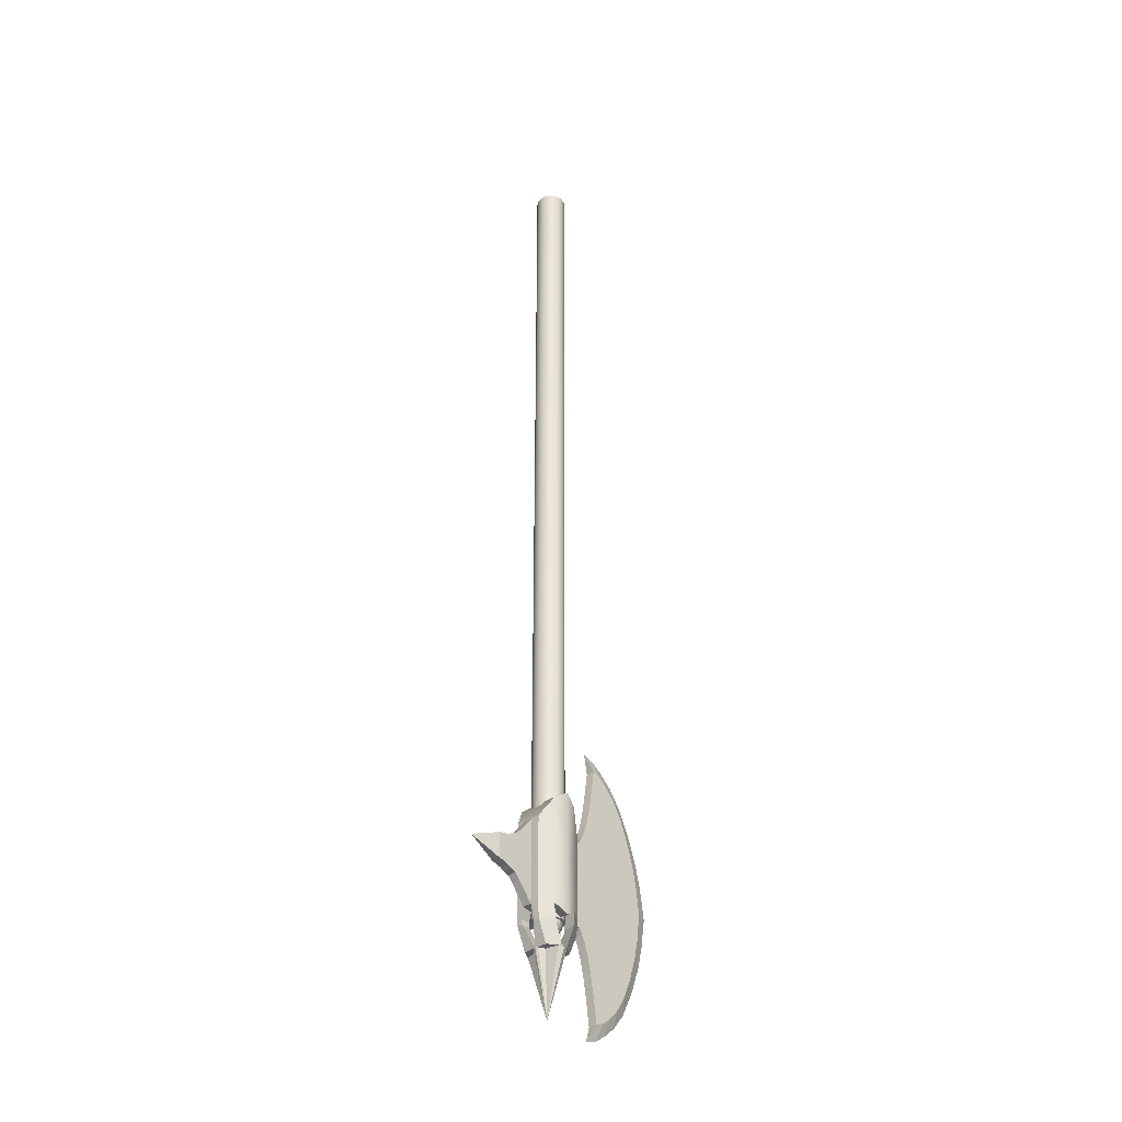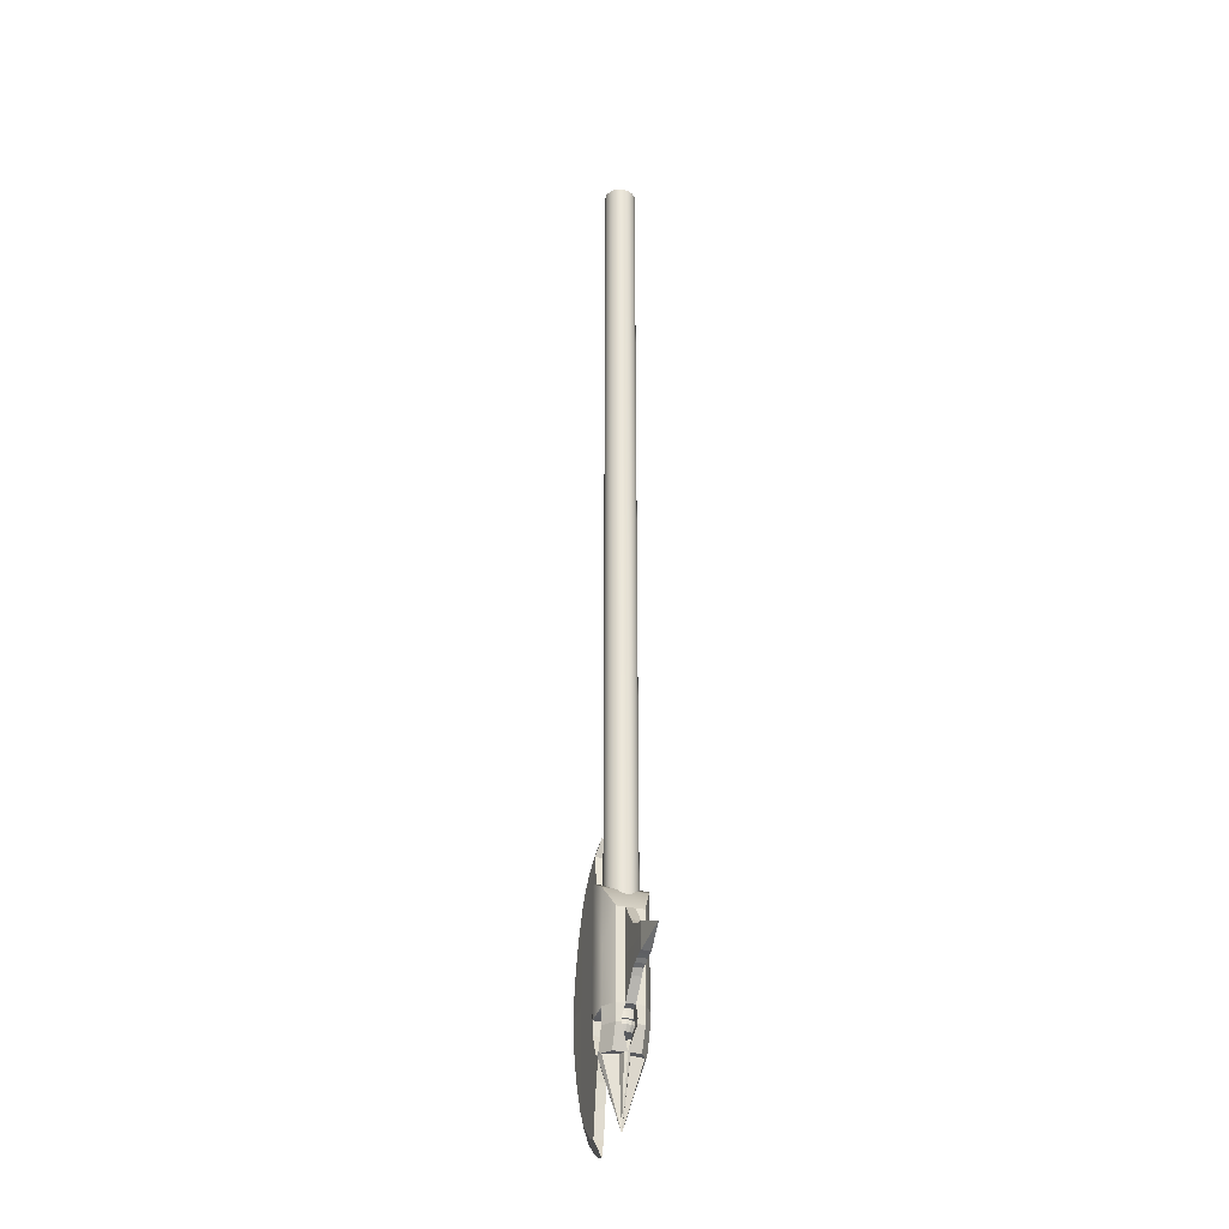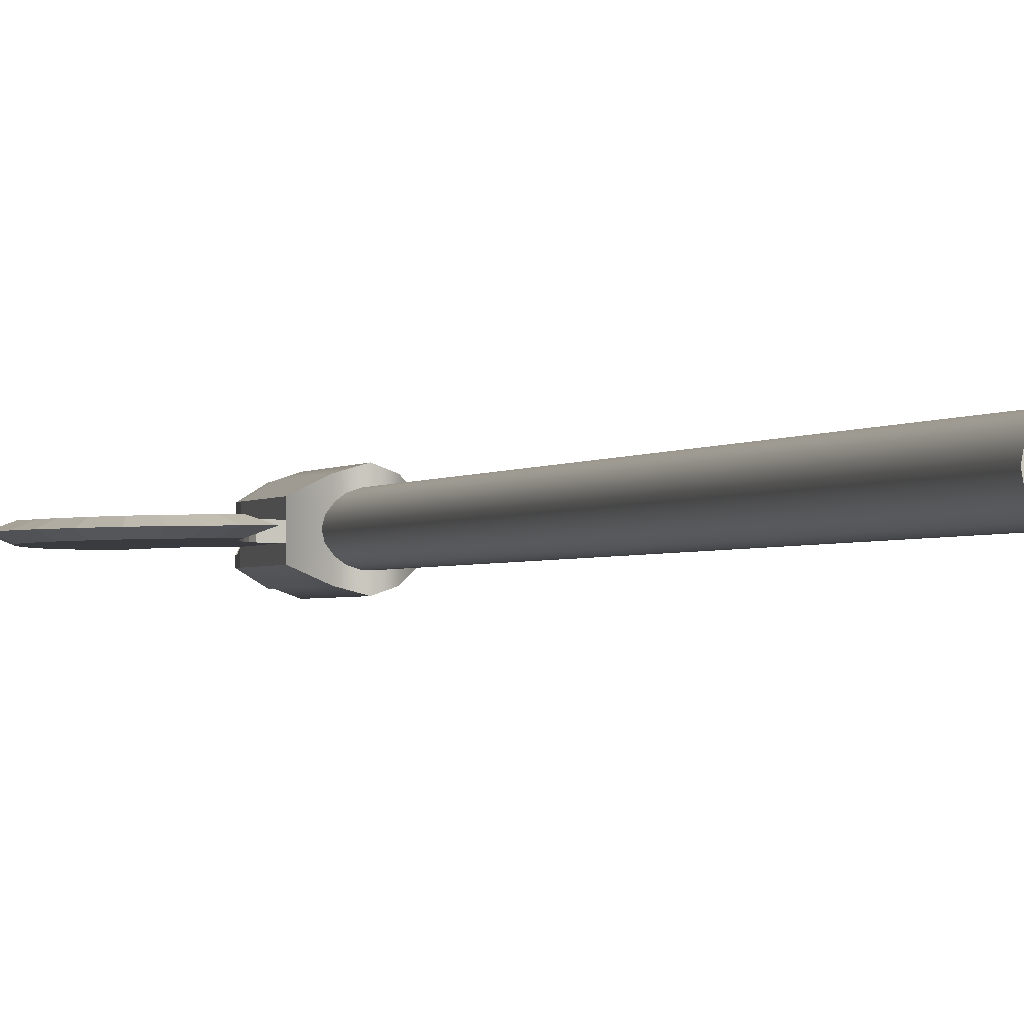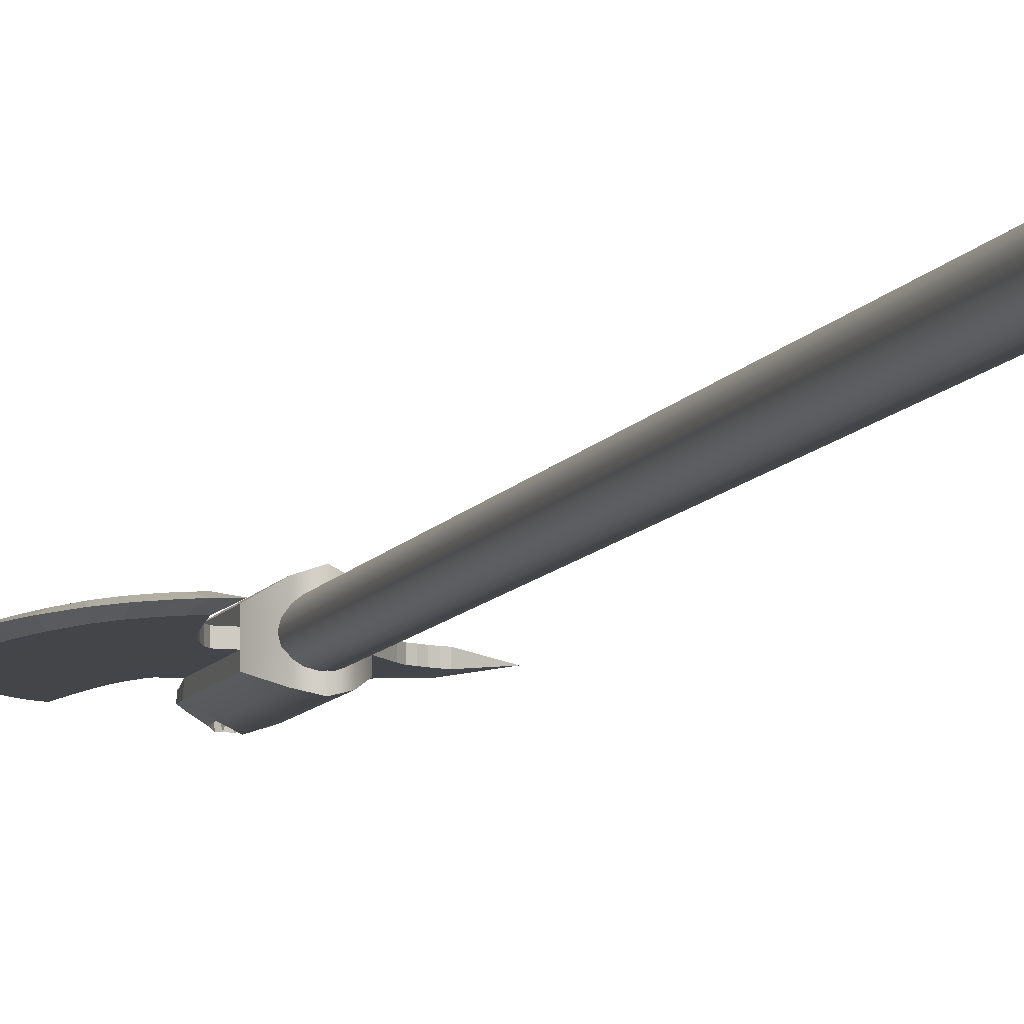
<metadata>
{"format":"obj","ext":"obj","renderer":"f3d","projection":"perspective","resolution":1024,"background":"white","views":[{"elev":-36.6,"azim":132.9,"up":"+Z"},{"elev":-32.7,"azim":72.0,"up":"+Z"},{"elev":-1.3,"azim":-14.1,"up":"+Y"},{"elev":-9.0,"azim":-17.3,"up":"+Y"}]}
</metadata>
<code>
v  -18.94 9.84 5.969
v  -18.94 9.84 5.46
v  -18.78 9.744 5.591
v  -18.78 9.744 6.224
v  -18.94 10.15 5.969
v  -18.78 10.24 6.224
v  -18.78 10.24 5.591
v  -18.94 10.15 5.46
v  -18.78 9.958 6.224
v  -18.94 9.938 5.969
v  -18.94 9.84 4.948
v  -18.94 9.937 5.46
v  -18.94 9.936 4.948
v  -18.78 9.744 4.954
v  -18.63 9.696 4.856
v  -18.63 9.696 5.591
v  -18.63 10.29 6.322
v  -18.63 10.29 5.591
v  -18.63 9.696 6.322
v  -18.63 9.951 6.322
v  -18.69 9.766 4.506
v  -18.81 9.841 4.502
v  -18.81 9.965 4.502
v  -18.72 9.937 4.506
v  -18.78 10.04 6.224
v  -18.94 10.04 5.969
v  -18.78 10.07 4.954
v  -18.78 10.24 4.954
v  -18.63 10.29 4.856
v  -18.63 10.05 4.856
v  -18.94 10.04 5.46
v  -18.81 10.03 4.502
v  -18.81 10.15 4.502
v  -18.69 10.22 4.506
v  -18.72 10.06 4.506
v  -18.78 9.9 4.954
v  -18.63 9.947 4.856
v  -18.94 10.04 4.948
v  -18.93 9.84 4.816
v  -18.77 9.744 4.822
v  -18.93 9.903 4.816
v  -18.81 9.9 4.822
v  -18.94 10.15 4.948
v  -18.77 10.24 4.795
v  -18.93 10.15 4.816
v  -18.81 10.07 4.795
v  -18.93 10.07 4.816
v  -18.92 9.84 4.755
v  -18.77 9.744 4.761
v  -18.92 9.903 4.756
v  -18.81 9.9 4.761
v  -18.77 10.24 4.761
v  -18.92 10.15 4.755
v  -18.81 10.07 4.761
v  -18.92 10.07 4.755
v  -18.68 9.745 4.528
v  -18.82 9.998 4.506
v  -18.7 9.967 4.511
v  -18.68 10.24 4.528
v  -18.7 10.03 4.511
v  -18.81 9.963 4.491
v  -18.63 9.996 3.754
v  -18.72 9.937 4.495
v  -18.69 9.775 4.495
v  -18.69 10.21 4.495
v  -18.63 9.996 3.754
v  -18.72 10.06 4.495
v  -18.81 10.03 4.491
v  -18.63 9.75 4.496
v  -18.63 9.75 4.496
v  -18.63 9.751 4.496
v  -18.63 10.24 4.496
v  -18.63 10.24 4.496
v  -18.63 9.94 3.921
v  -18.63 10.04 6.322
v  -18.32 9.84 5.969
v  -18.48 9.744 6.224
v  -18.48 9.744 5.591
v  -18.32 9.84 5.46
v  -18.32 10.15 5.969
v  -18.32 10.15 5.46
v  -18.48 10.24 5.591
v  -18.48 10.24 6.224
v  -18.32 9.938 5.969
v  -18.48 9.958 6.224
v  -18.32 9.84 4.948
v  -18.32 9.936 4.948
v  -18.32 9.937 5.46
v  -18.48 9.744 4.954
v  -18.57 9.766 4.506
v  -18.54 9.937 4.506
v  -18.45 9.965 4.502
v  -18.45 9.841 4.502
v  -18.48 10.04 6.224
v  -18.32 10.04 5.969
v  -18.48 10.07 4.954
v  -18.48 10.24 4.954
v  -18.32 10.04 5.46
v  -18.45 10.03 4.502
v  -18.54 10.06 4.506
v  -18.57 10.22 4.506
v  -18.45 10.15 4.502
v  -18.48 9.9 4.954
v  -18.32 10.04 4.948
v  -18.49 9.744 4.822
v  -18.33 9.84 4.816
v  -18.33 9.903 4.816
v  -18.45 9.9 4.822
v  -18.32 10.15 4.948
v  -18.33 10.15 4.816
v  -18.49 10.24 4.795
v  -18.45 10.07 4.795
v  -18.33 10.07 4.816
v  -18.49 9.744 4.761
v  -18.34 9.84 4.755
v  -18.34 9.903 4.756
v  -18.45 9.9 4.761
v  -18.34 10.15 4.755
v  -18.49 10.24 4.761
v  -18.45 10.07 4.761
v  -18.34 10.07 4.755
v  -18.58 9.745 4.528
v  -18.44 9.998 4.506
v  -18.56 9.967 4.511
v  -18.58 10.24 4.528
v  -18.56 10.03 4.511
v  -18.45 9.963 4.491
v  -18.54 9.937 4.495
v  -18.63 9.996 3.754
v  -18.57 9.775 4.495
v  -18.57 10.21 4.495
v  -18.54 10.06 4.495
v  -18.63 9.996 3.754
v  -18.45 10.03 4.491
v  -19.08 10.04 5.969
v  -19.08 9.938 5.969
v  -19.08 10.04 5.46
v  -19.08 9.936 4.948
v  -19.08 10.04 4.948
v  -19.08 9.937 5.46
v  -19.12 10.04 6.034
v  -19.12 9.938 6.034
v  -19.12 10.04 5.46
v  -19.12 9.936 4.884
v  -19.12 10.04 4.884
v  -19.12 9.937 5.46
v  -19.16 10.04 6.131
v  -19.16 9.938 6.131
v  -19.16 10.04 5.461
v  -19.16 9.936 4.786
v  -19.16 10.04 4.786
v  -19.16 9.937 5.461
v  -19.21 10.04 6.256
v  -19.21 9.938 6.256
v  -19.21 10.04 5.461
v  -19.21 9.936 4.661
v  -19.21 10.04 4.661
v  -19.21 9.937 5.461
v  -19.25 10.04 6.439
v  -19.25 9.938 6.439
v  -19.25 10.04 5.462
v  -19.25 9.936 4.478
v  -19.25 10.04 4.478
v  -19.25 9.937 5.462
v  -19.3 10.04 6.693
v  -19.3 9.938 6.693
v  -19.3 10.04 5.462
v  -19.3 9.936 4.224
v  -19.3 10.04 4.224
v  -19.3 9.937 5.462
v  -19.34 10.04 6.994
v  -19.34 9.938 6.994
v  -19.34 10.04 5.463
v  -19.34 9.936 3.923
v  -19.34 10.04 3.923
v  -19.34 9.937 5.463
v  -19.45 10.04 5.463
v  -19.45 10.04 6.948
v  -19.45 9.937 5.463
v  -19.45 9.936 3.969
v  -19.55 10.04 5.463
v  -19.55 10.04 6.869
v  -19.55 9.937 5.463
v  -19.55 9.936 4.049
v  -19.67 10.04 5.463
v  -19.67 10.04 6.749
v  -19.67 9.937 5.463
v  -19.67 9.936 4.168
v  -19.78 10.04 5.462
v  -19.78 10.04 6.574
v  -19.78 9.937 5.462
v  -19.78 9.936 4.343
v  -19.89 10.04 5.461
v  -19.89 10.04 6.303
v  -19.89 9.937 5.461
v  -19.89 9.936 4.614
v  -19.98 10.04 5.46
v  -19.98 10.04 6.011
v  -19.98 9.937 5.46
v  -19.98 9.936 4.906
v  -20.07 10.04 5.46
v  -20.03 10.04 5.773
v  -20.07 9.937 5.46
v  -20.03 9.936 5.144
v  -19.45 10.04 3.969
v  -19.45 9.938 6.948
v  -19.55 10.04 4.049
v  -19.55 9.938 6.869
v  -19.67 10.04 4.168
v  -19.67 9.938 6.749
v  -19.78 10.04 4.343
v  -19.78 9.938 6.574
v  -19.89 10.04 4.614
v  -19.89 9.938 6.303
v  -19.98 10.04 4.906
v  -19.98 9.938 6.011
v  -20.03 10.04 5.144
v  -20.03 9.938 5.773
v  -19.23 9.99 7.206
v  -19.38 9.99 7.153
v  -19.51 9.99 7.062
v  -19.67 9.99 6.926
v  -19.82 9.99 6.727
v  -19.98 9.99 6.419
v  -20.1 9.99 6.086
v  -20.16 9.99 5.815
v  -20.22 9.99 5.458
v  -20.16 9.99 5.099
v  -20.1 9.99 4.828
v  -19.98 9.99 4.495
v  -19.82 9.99 4.187
v  -19.67 9.99 3.988
v  -19.51 9.99 3.851
v  -19.38 9.99 3.76
v  -19.23 9.99 3.708
v  -18.14 9.936 5.164
v  -18.14 9.937 5.46
v  -18.14 10.04 5.164
v  -18.14 10.04 5.46
v  -18.14 10.04 5.753
v  -18.14 9.938 5.753
v  -18.08 9.936 5.227
v  -18.08 9.937 5.46
v  -18.08 10.04 5.227
v  -18.08 10.04 5.46
v  -18.08 10.04 5.691
v  -18.08 9.938 5.691
v  -18.02 9.936 5.25
v  -18.02 9.937 5.46
v  -18.02 10.04 5.25
v  -18.02 10.04 5.46
v  -18.02 10.04 5.668
v  -18.02 9.938 5.668
v  -17.96 9.936 5.278
v  -17.96 9.937 5.46
v  -17.96 10.04 5.278
v  -17.96 10.04 5.46
v  -17.96 10.04 5.64
v  -17.96 9.938 5.64
v  -17.9 9.936 5.296
v  -17.9 9.937 5.46
v  -17.9 10.04 5.296
v  -17.9 10.04 5.46
v  -17.9 10.04 5.622
v  -17.9 9.938 5.622
v  -17.84 9.936 5.306
v  -17.84 9.937 5.459
v  -17.84 10.04 5.306
v  -17.84 10.04 5.459
v  -17.84 10.04 5.612
v  -17.84 9.938 5.612
v  -17.47 9.99 5.459
v  -18.44 9.996 15.8
v  -18.46 9.932 15.8
v  -18.46 9.932 4.848
v  -18.44 9.996 4.848
v  -18.49 9.876 15.8
v  -18.49 9.876 4.848
v  -18.54 9.834 15.8
v  -18.54 9.834 4.848
v  -18.6 9.812 15.8
v  -18.6 9.812 4.848
v  -18.66 9.812 15.8
v  -18.66 9.812 4.848
v  -18.72 9.834 15.8
v  -18.72 9.834 4.848
v  -18.77 9.876 15.8
v  -18.77 9.876 4.848
v  -18.81 9.932 15.8
v  -18.81 9.932 4.848
v  -18.82 9.996 15.8
v  -18.82 9.996 4.848
v  -18.81 10.06 15.8
v  -18.81 10.06 4.848
v  -18.77 10.12 15.8
v  -18.77 10.12 4.848
v  -18.72 10.16 15.8
v  -18.72 10.16 4.848
v  -18.66 10.18 15.8
v  -18.66 10.18 4.848
v  -18.6 10.18 15.8
v  -18.6 10.18 4.848
v  -18.54 10.16 15.8
v  -18.54 10.16 4.848
v  -18.49 10.12 15.8
v  -18.49 10.12 4.848
v  -18.46 10.06 15.8
v  -18.46 10.06 4.848
v  -18.51 9.996 4.736
v  -18.52 9.954 4.736
v  -18.54 9.916 4.736
v  -18.57 9.889 4.736
v  -18.61 9.874 4.736
v  -18.65 9.874 4.736
v  -18.69 9.889 4.736
v  -18.73 9.916 4.736
v  -18.75 9.954 4.736
v  -18.75 9.996 4.736
v  -18.75 10.04 4.736
v  -18.73 10.08 4.736
v  -18.69 10.1 4.736
v  -18.65 10.12 4.736
v  -18.61 10.12 4.736
v  -18.57 10.1 4.736
v  -18.54 10.08 4.736
v  -18.52 10.04 4.736
v  -18.48 9.941 4.848
v  -18.47 9.996 4.848
v  -18.51 9.894 4.848
v  -18.55 9.858 4.848
v  -18.6 9.839 4.848
v  -18.66 9.839 4.848
v  -18.71 9.858 4.848
v  -18.75 9.894 4.848
v  -18.78 9.941 4.848
v  -18.79 9.996 4.848
v  -18.78 10.05 4.848
v  -18.75 10.1 4.848
v  -18.71 10.13 4.848
v  -18.66 10.15 4.848
v  -18.6 10.15 4.848
v  -18.55 10.13 4.848
v  -18.51 10.1 4.848
v  -18.48 10.05 4.848
v  -18.48 9.941 4.799
v  -18.47 9.996 4.799
v  -18.51 9.894 4.799
v  -18.55 9.858 4.799
v  -18.6 9.839 4.799
v  -18.66 9.839 4.799
v  -18.71 9.858 4.799
v  -18.75 9.894 4.799
v  -18.78 9.941 4.799
v  -18.79 9.996 4.799
v  -18.78 10.05 4.799
v  -18.75 10.1 4.799
v  -18.71 10.13 4.799
v  -18.66 10.15 4.799
v  -18.6 10.15 4.799
v  -18.55 10.13 4.799
v  -18.51 10.1 4.799
v  -18.48 10.05 4.799
g machado3
f 1 2 3 4
f 5 6 7 8
f 1 4 9 10
f 11 2 12 13
f 14 15 16 3
f 6 17 18 7
f 4 19 20 9
f 21 22 23 24
f 25 6 5 26
f 27 28 29 30
f 26 5 8 31
f 32 33 34 35
f 9 25 26 10
f 36 27 30 37
f 13 38 27 36
f 14 11 39 40
f 11 13 41 39
f 13 36 42 41
f 36 14 40 42
f 43 28 44 45
f 28 27 46 44
f 27 38 47 46
f 38 43 45 47
f 40 39 48 49
f 39 41 50 48
f 41 42 51 50
f 42 40 49 51
f 45 44 52 53
f 44 46 54 52
f 46 47 55 54
f 47 45 53 55
f 49 48 22 21 56
f 48 50 57 23 22
f 51 49 56 58
f 53 52 59 34 33
f 52 54 60 59
f 55 53 33 32 57
f 50 51 58 57
f 60 54 55 57
f 61 62 63
f 63 62 64
f 65 66 67
f 67 66 68
f 21 69 70 56
f 56 70 71 58
f 59 72 73 34
f 60 73 72 59
f 57 58 62
f 58 71 74 62
f 21 24 63 64
f 24 23 61 63
f 23 57 62 61
f 60 57 66
f 57 32 68 66
f 32 35 67 68
f 35 34 65 67
f 34 73 66 65
f 15 14 36 37
f 17 6 25 75
f 75 25 9 20
f 69 21 64 62 74
f 73 60 66
f 76 77 78 79
f 80 81 82 83
f 76 84 85 77
f 86 87 88 79
f 89 78 16 15
f 83 82 18 17
f 77 85 20 19
f 90 91 92 93
f 94 95 80 83
f 96 30 29 97
f 95 98 81 80
f 99 100 101 102
f 85 84 95 94
f 103 37 30 96
f 87 103 96 104
f 89 105 106 86
f 86 106 107 87
f 87 107 108 103
f 103 108 105 89
f 109 110 111 97
f 97 111 112 96
f 96 112 113 104
f 104 113 110 109
f 105 114 115 106
f 106 115 116 107
f 107 116 117 108
f 108 117 114 105
f 110 118 119 111
f 111 119 120 112
f 112 120 121 113
f 113 121 118 110
f 114 122 90 93 115
f 115 93 92 123 116
f 117 124 122 114
f 118 102 101 125 119
f 119 125 126 120
f 121 123 99 102 118
f 116 123 124 117
f 126 123 121 120
f 127 128 129
f 128 130 129
f 131 132 133
f 132 134 133
f 90 122 70 69
f 122 124 71 70
f 125 101 73 72
f 126 125 72 73
f 123 129 124
f 124 129 74 71
f 90 130 128 91
f 91 128 127 92
f 92 127 129 123
f 126 133 123
f 123 133 134 99
f 99 134 132 100
f 100 132 131 101
f 101 131 133 73
f 15 37 103 89
f 17 75 94 83
f 75 20 85 94
f 69 74 129 130 90
f 73 133 126
f 10 26 135 136
f 26 31 137 135
f 38 13 138 139
f 13 12 140 138
f 136 135 141 142
f 135 137 143 141
f 139 138 144 145
f 138 140 146 144
f 142 141 147 148
f 141 143 149 147
f 145 144 150 151
f 144 146 152 150
f 148 147 153 154
f 147 149 155 153
f 151 150 156 157
f 150 152 158 156
f 154 153 159 160
f 153 155 161 159
f 157 156 162 163
f 156 158 164 162
f 160 159 165 166
f 159 161 167 165
f 163 162 168 169
f 162 164 170 168
f 166 165 171 172
f 165 167 173 171
f 169 168 174 175
f 168 170 176 174
f 171 173 177 178
f 174 176 179 180
f 178 177 181 182
f 180 179 183 184
f 182 181 185 186
f 184 183 187 188
f 186 185 189 190
f 188 187 191 192
f 190 189 193 194
f 192 191 195 196
f 194 193 197 198
f 196 195 199 200
f 198 197 201 202
f 200 199 203 204
f 2 11 14 3
f 7 28 43 8
f 2 1 10 12
f 16 19 4 3
f 18 29 28 7
f 8 43 38 31
f 78 89 86 79
f 81 109 97 82
f 88 84 76 79
f 78 77 19 16
f 82 97 29 18
f 98 104 109 81
f 31 38 139 137
f 12 10 136 140
f 137 139 145 143
f 140 136 142 146
f 143 145 151 149
f 146 142 148 152
f 149 151 157 155
f 152 148 154 158
f 155 157 163 161
f 158 154 160 164
f 161 163 169 167
f 164 160 166 170
f 167 169 175 173
f 170 166 172 176
f 173 175 205 177
f 176 172 206 179
f 177 205 207 181
f 179 206 208 183
f 181 207 209 185
f 183 208 210 187
f 185 209 211 189
f 187 210 212 191
f 189 211 213 193
f 191 212 214 195
f 193 213 215 197
f 195 214 216 199
f 197 215 217 201
f 199 216 218 203
f 172 171 219
f 171 178 220 219
f 178 182 221 220
f 182 186 222 221
f 186 190 223 222
f 190 194 224 223
f 194 198 225 224
f 198 202 226 225
f 202 201 227 226
f 201 217 228 227
f 217 215 229 228
f 215 213 230 229
f 213 211 231 230
f 211 209 232 231
f 209 207 233 232
f 207 205 234 233
f 205 175 235 234
f 175 174 235
f 174 180 234 235
f 180 184 233 234
f 184 188 232 233
f 188 192 231 232
f 192 196 230 231
f 196 200 229 230
f 200 204 228 229
f 204 203 227 228
f 203 218 226 227
f 218 216 225 226
f 216 214 224 225
f 214 212 223 224
f 212 210 222 223
f 210 208 221 222
f 208 206 220 221
f 206 172 219 220
f 88 87 236 237
f 87 104 238 236
f 104 98 239 238
f 98 95 240 239
f 95 84 241 240
f 84 88 237 241
f 237 236 242 243
f 236 238 244 242
f 238 239 245 244
f 239 240 246 245
f 240 241 247 246
f 241 237 243 247
f 243 242 248 249
f 242 244 250 248
f 244 245 251 250
f 245 246 252 251
f 246 247 253 252
f 247 243 249 253
f 249 248 254 255
f 248 250 256 254
f 250 251 257 256
f 251 252 258 257
f 252 253 259 258
f 253 249 255 259
f 255 254 260 261
f 254 256 262 260
f 256 257 263 262
f 257 258 264 263
f 258 259 265 264
f 259 255 261 265
f 261 260 266 267
f 260 262 268 266
f 262 263 269 268
f 263 264 270 269
f 264 265 271 270
f 265 261 267 271
f 267 266 272
f 266 268 272
f 268 269 272
f 269 270 272
f 270 271 272
f 271 267 272
f 273 274 275 276
f 274 277 278 275
f 277 279 280 278
f 279 281 282 280
f 281 283 284 282
f 283 285 286 284
f 285 287 288 286
f 287 289 290 288
f 289 291 292 290
f 291 293 294 292
f 293 295 296 294
f 295 297 298 296
f 297 299 300 298
f 299 301 302 300
f 301 303 304 302
f 303 305 306 304
f 305 307 308 306
f 307 273 276 308
f 307 305 303 301 299 297 295 293 291 289 287 285 283 281 279 277 274 273
f 309 310 311 312 313 314 315 316 317 318 319 320 321 322 323 324 325 326
f 276 275 327 328
f 275 278 329 327
f 278 280 330 329
f 280 282 331 330
f 282 284 332 331
f 284 286 333 332
f 286 288 334 333
f 288 290 335 334
f 290 292 336 335
f 292 294 337 336
f 294 296 338 337
f 296 298 339 338
f 298 300 340 339
f 300 302 341 340
f 302 304 342 341
f 304 306 343 342
f 306 308 344 343
f 308 276 328 344
f 328 327 345 346
f 327 329 347 345
f 329 330 348 347
f 330 331 349 348
f 331 332 350 349
f 332 333 351 350
f 333 334 352 351
f 334 335 353 352
f 335 336 354 353
f 336 337 355 354
f 337 338 356 355
f 338 339 357 356
f 339 340 358 357
f 340 341 359 358
f 341 342 360 359
f 342 343 361 360
f 343 344 362 361
f 344 328 346 362
f 346 345 310 309
f 345 347 311 310
f 347 348 312 311
f 348 349 313 312
f 349 350 314 313
f 350 351 315 314
f 351 352 316 315
f 352 353 317 316
f 353 354 318 317
f 354 355 319 318
f 355 356 320 319
f 356 357 321 320
f 357 358 322 321
f 358 359 323 322
f 359 360 324 323
f 360 361 325 324
f 361 362 326 325
f 362 346 309 326

</code>
